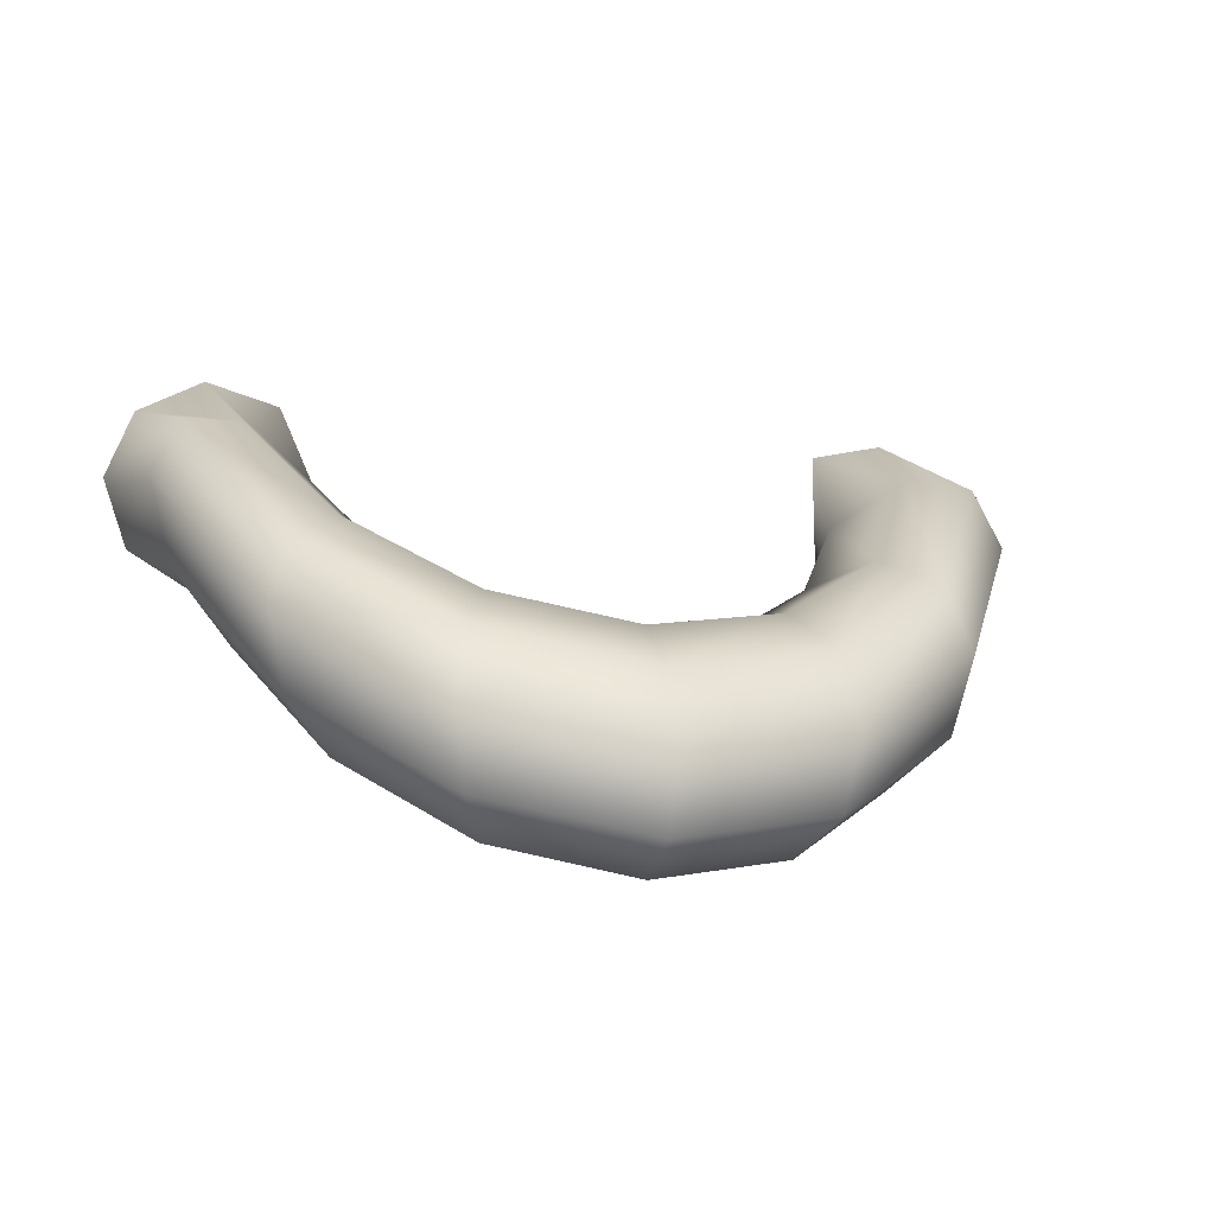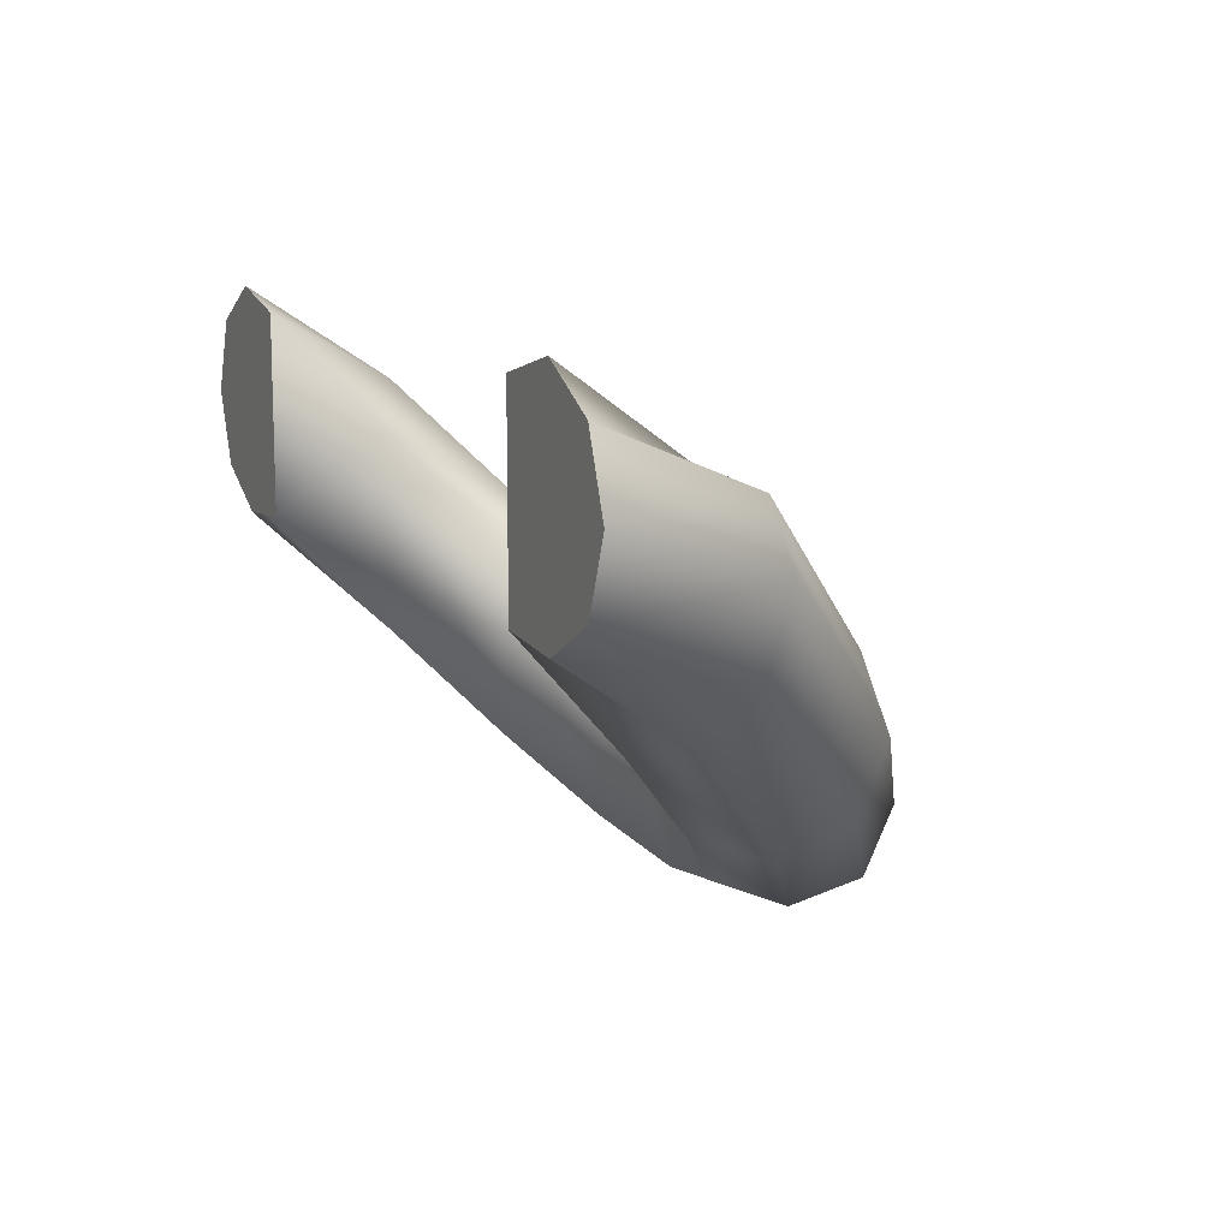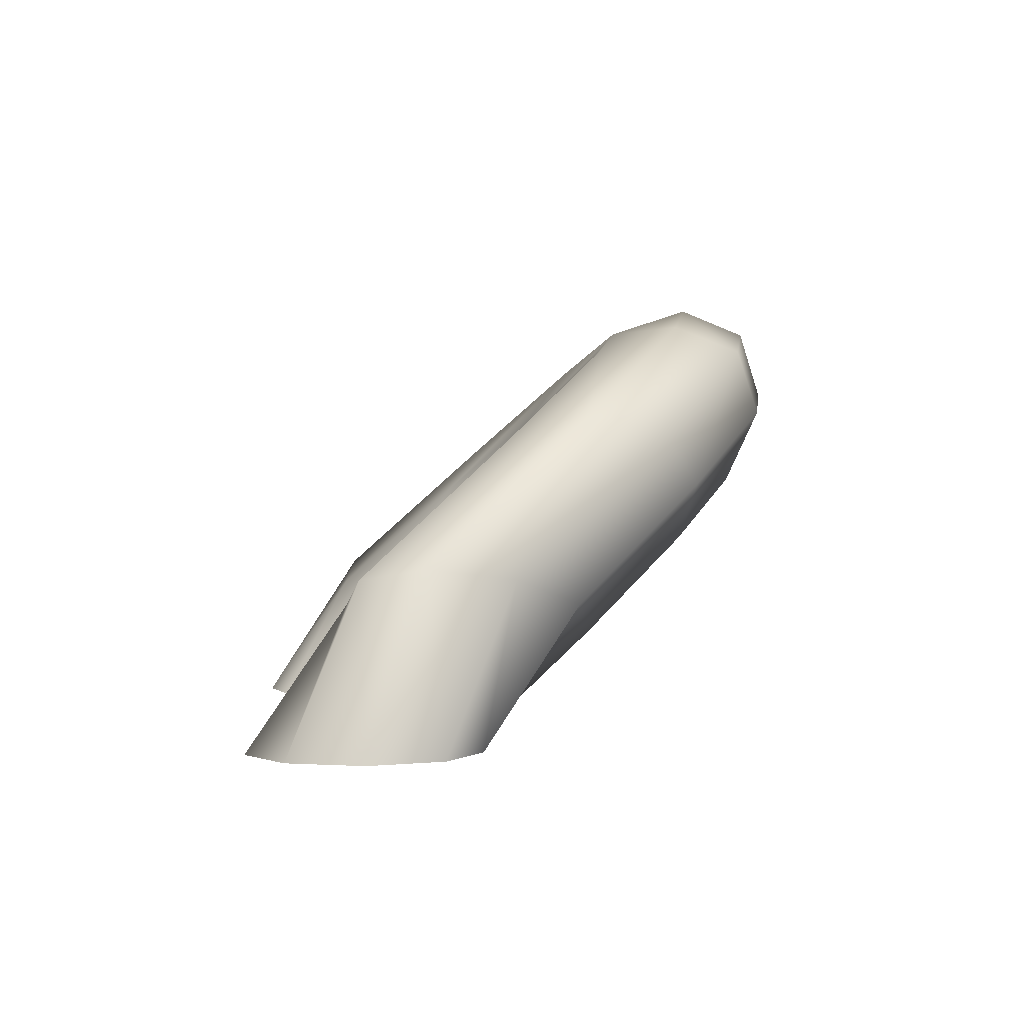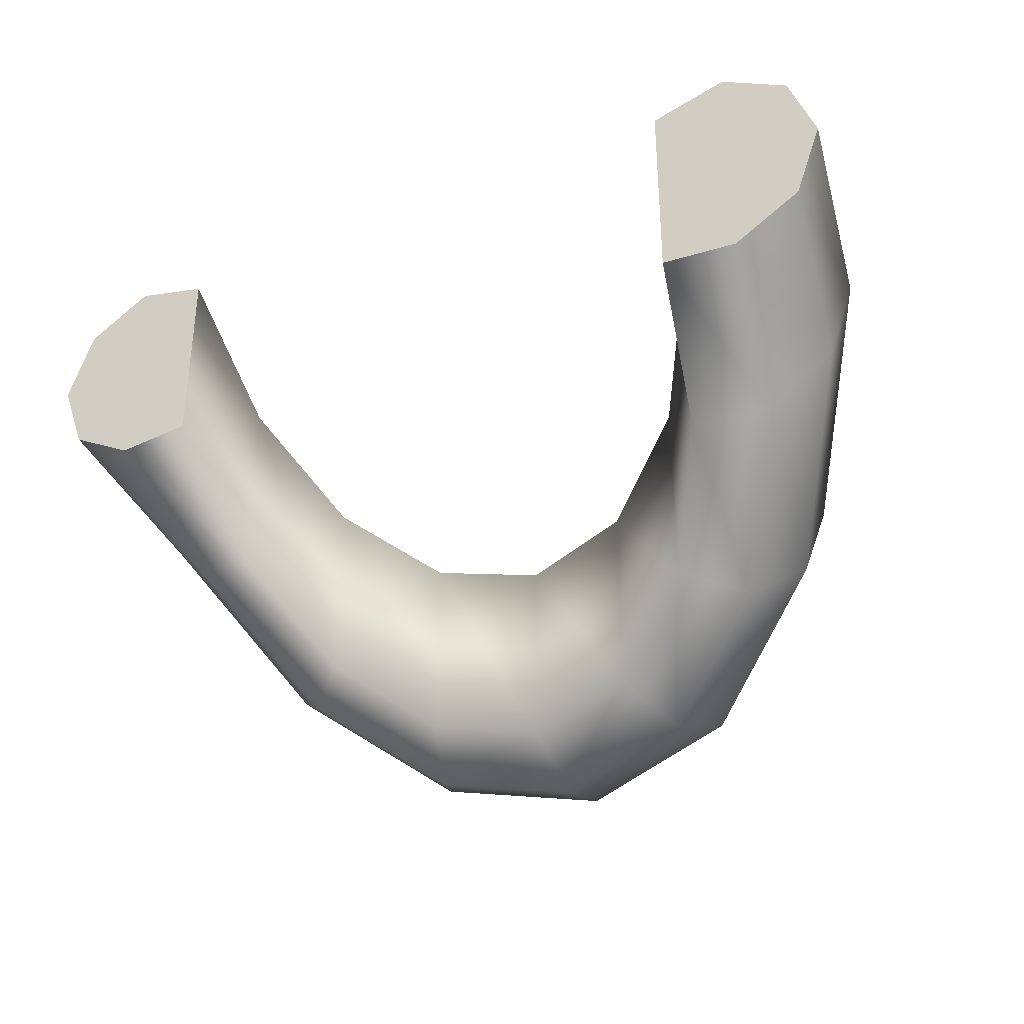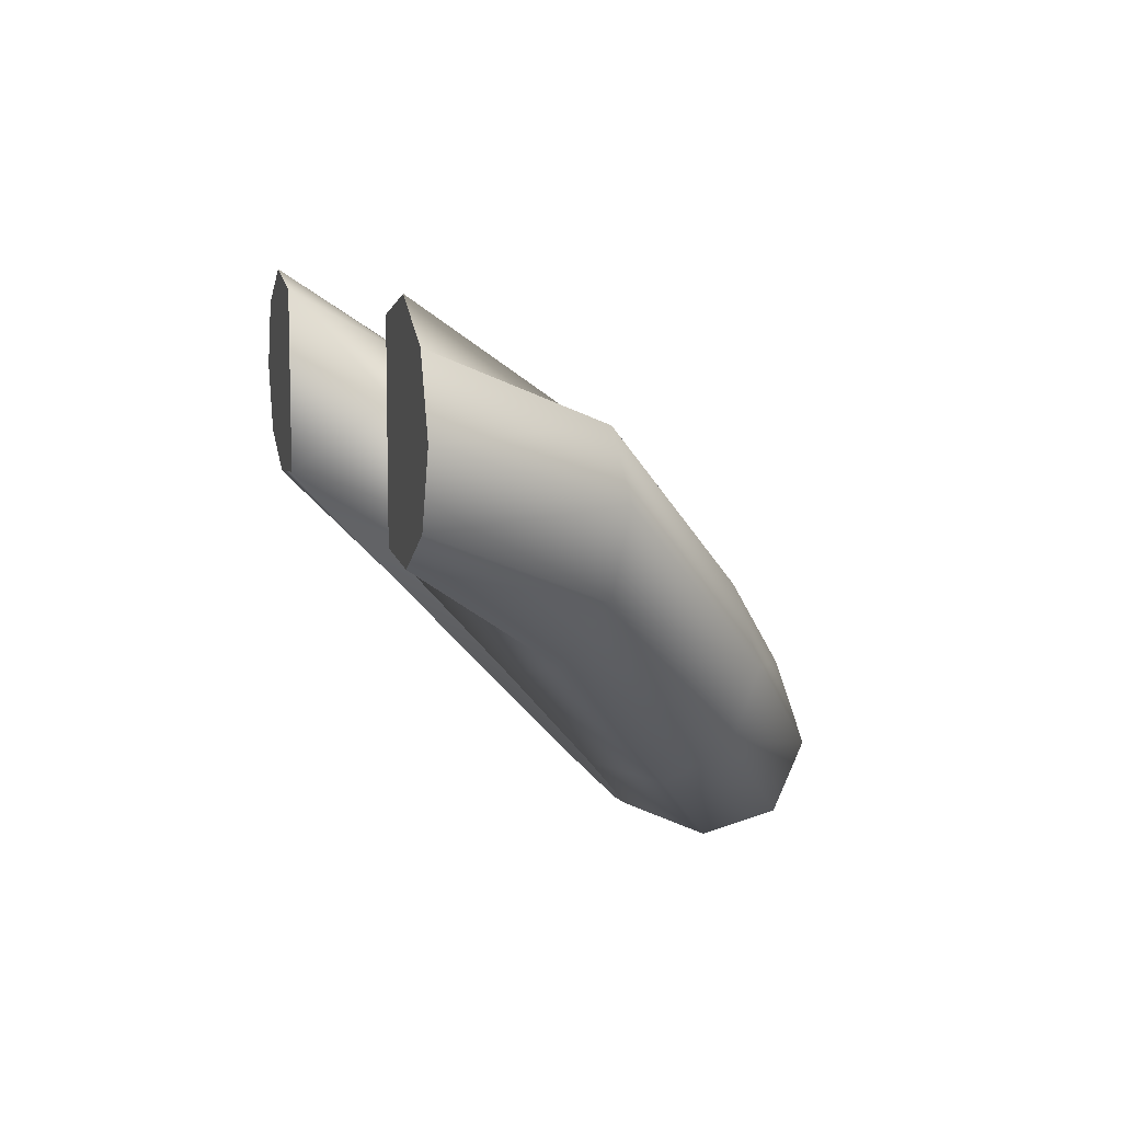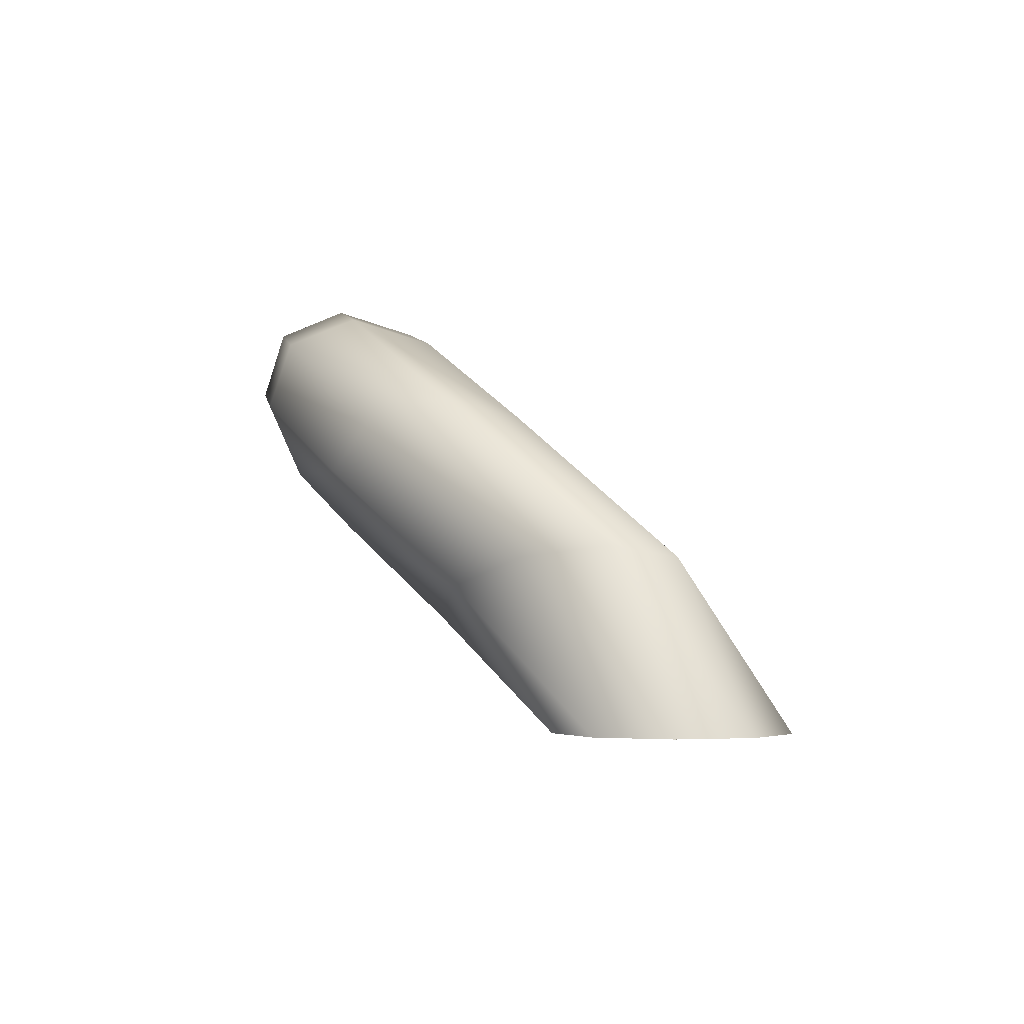
<metadata>
{"format":"obj","ext":"obj","renderer":"f3d","projection":"perspective","resolution":1024,"background":"white","views":[{"elev":-17.8,"azim":-14.4,"up":"+Y"},{"elev":12.0,"azim":-115.7,"up":"+Y"},{"elev":-0.1,"azim":-94.8,"up":"+Z"},{"elev":-35.2,"azim":-152.6,"up":"+Y"},{"elev":9.0,"azim":-105.0,"up":"+Y"},{"elev":-3.1,"azim":93.1,"up":"+Z"}]}
</metadata>
<code>
o Torus.001
v -1 0 0
v -0.9415 0.1607 0
v -0.7934 0.2462 0
v -0.625 0.202 0
v -0.625 -0.231 -0
v -0.7934 -0.2462 -0
v -0.9415 -0.1607 -0
v -0.9239 -0.1254 0.3827
v -0.8698 0.01184 0.3603
v -0.733 0.03789 0.3036
v -0.5774 -0.05941 0.2392
v -0.5774 -0.4924 0.2392
v -0.733 -0.4545 0.3036
v -0.8698 -0.3096 0.3603
v -0.7071 -0.4799 0.7071
v -0.6657 -0.322 0.6657
v -0.561 -0.2434 0.561
v -0.4419 -0.281 0.4419
v -0.4419 -0.714 0.4419
v -0.561 -0.7358 0.561
v -0.6657 -0.6434 0.6657
v -0.3827 -0.7168 0.9239
v -0.3603 -0.545 0.8698
v -0.3036 -0.4314 0.733
v -0.2392 -0.429 0.5774
v -0.2392 -0.8621 0.5774
v -0.3036 -0.9238 0.733
v -0.3603 -0.8664 0.8698
v -0 -0.8 1
v -0 -0.6233 0.9415
v -0 -0.4974 0.7934
v -0 -0.481 0.625
v -0 -0.9141 0.625
v -0 -0.9898 0.7934
v -0 -0.9447 0.9415
v 0.3827 -0.7168 0.9239
v 0.3603 -0.545 0.8698
v 0.3036 -0.4314 0.733
v 0.2392 -0.429 0.5774
v 0.2392 -0.8621 0.5774
v 0.3036 -0.9238 0.733
v 0.3603 -0.8664 0.8698
v 0.7071 -0.4799 0.7071
v 0.6657 -0.322 0.6657
v 0.561 -0.2434 0.561
v 0.4419 -0.281 0.4419
v 0.4419 -0.714 0.4419
v 0.561 -0.7358 0.561
v 0.6657 -0.6434 0.6657
v 0.9239 -0.1254 0.3827
v 0.8698 0.01184 0.3603
v 0.733 0.03789 0.3036
v 0.5774 -0.05941 0.2392
v 0.5774 -0.4924 0.2392
v 0.733 -0.4545 0.3036
v 0.8698 -0.3096 0.3603
v 1 -0 0
v 0.9415 0.1607 0
v 0.7934 0.2462 0
v 0.625 0.202 0
v 0.7934 -0 0
v -0.7934 0 0
v 0.625 -0.231 0
v 0.7934 -0.2462 0
v 0.9415 -0.1607 0
f 1 8 9 2
f 2 9 10 3
f 3 10 11 4
f 5 12 13 6
f 6 13 14 7
f 7 14 8 1
f 8 15 16 9
f 9 16 17 10
f 10 17 18 11
f 12 19 20 13
f 13 20 21 14
f 14 21 15 8
f 15 22 23 16
f 16 23 24 17
f 17 24 25 18
f 19 26 27 20
f 20 27 28 21
f 21 28 22 15
f 22 29 30 23
f 23 30 31 24
f 24 31 32 25
f 61 59 58 57
f 57 65 64 61
f 26 33 34 27
f 27 34 35 28
f 28 35 29 22
f 29 36 37 30
f 30 37 38 31
f 31 38 39 32
f 64 63 60 59 61
f 6 7 1 62
f 1 2 3 62
f 33 40 41 34
f 34 41 42 35
f 35 42 36 29
f 36 43 44 37
f 37 44 45 38
f 38 45 46 39
f 3 4 5 6 62
f 63 54 53 60
f 53 54 47 46
f 40 47 48 41
f 41 48 49 42
f 42 49 43 36
f 43 50 51 44
f 44 51 52 45
f 45 52 53 46
f 46 47 40 39
f 39 40 33 32
f 32 33 26 25
f 47 54 55 48
f 48 55 56 49
f 49 56 50 43
f 50 57 58 51
f 51 58 59 52
f 52 59 60 53
f 25 26 19 18
f 18 19 12 11
f 11 12 5 4
f 54 63 64 55
f 55 64 65 56
f 56 65 57 50

</code>
